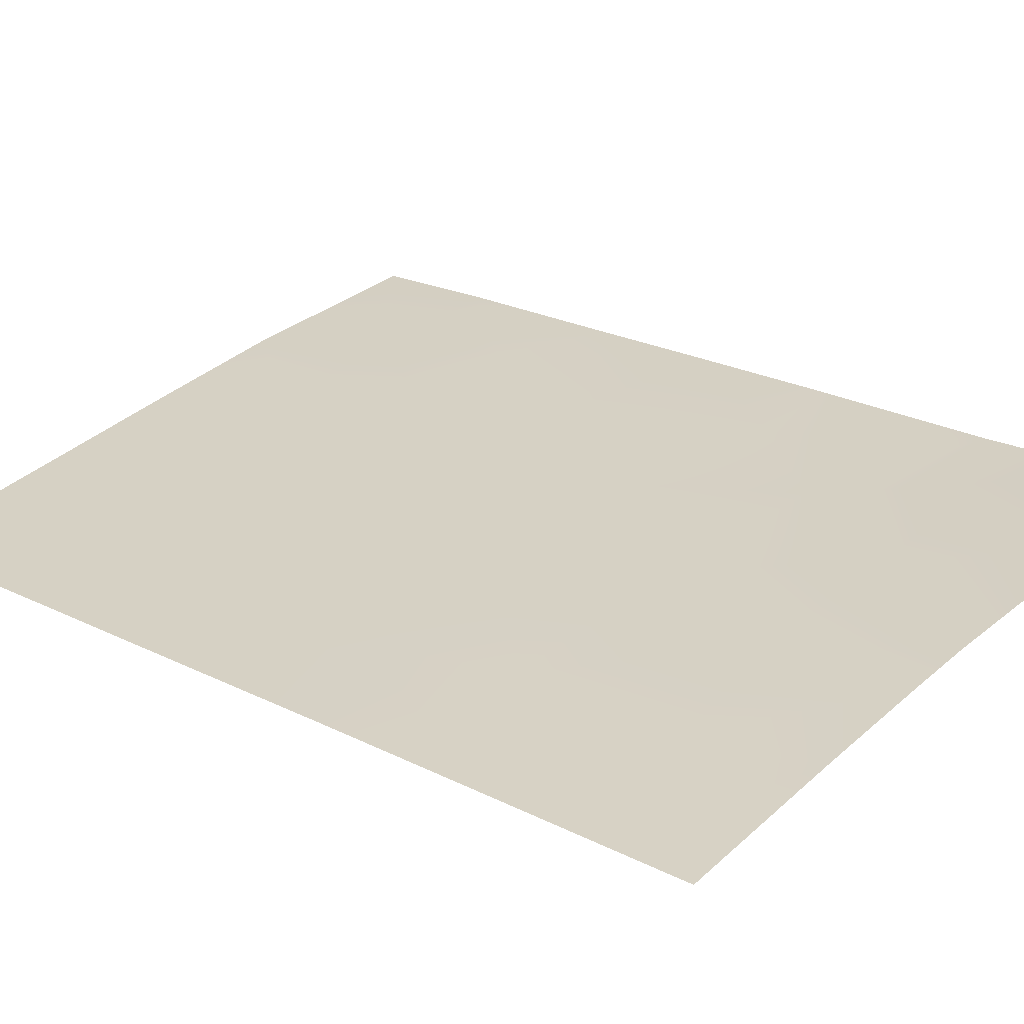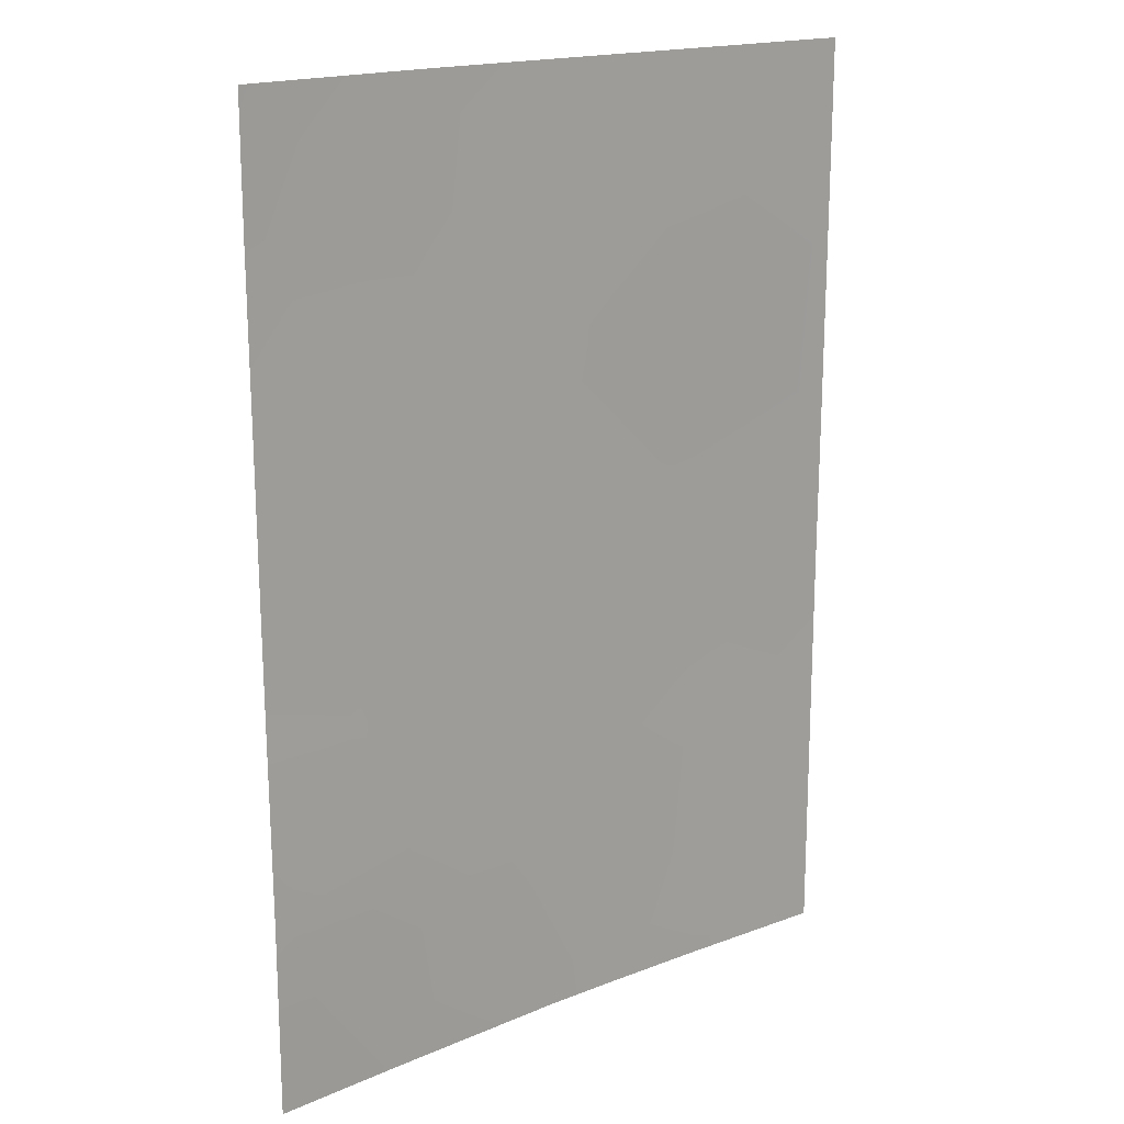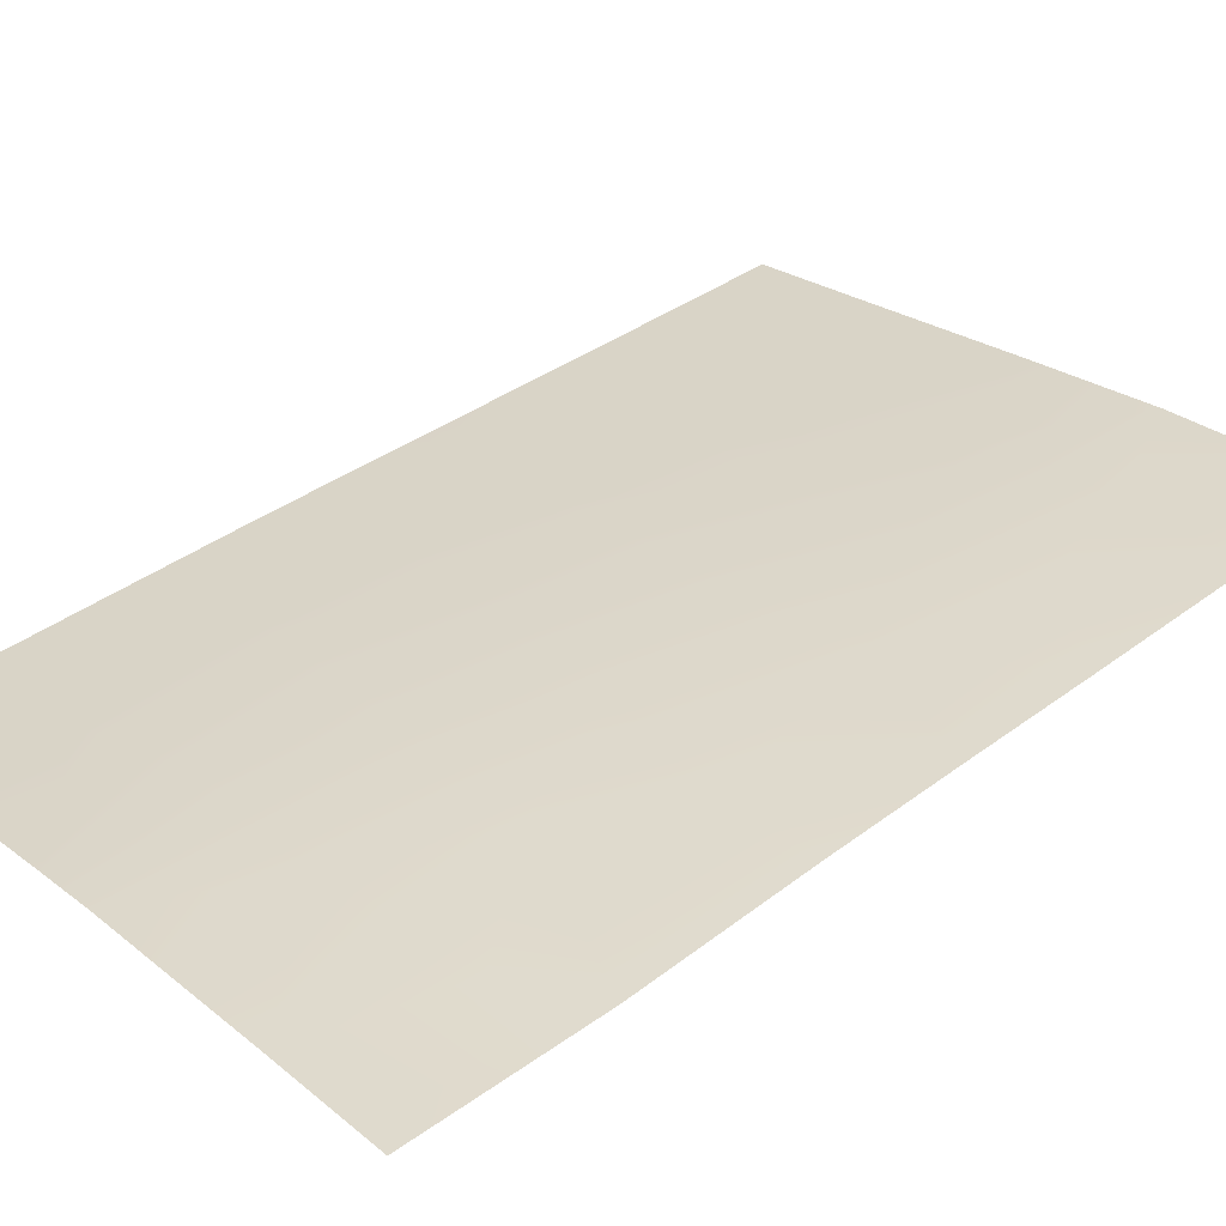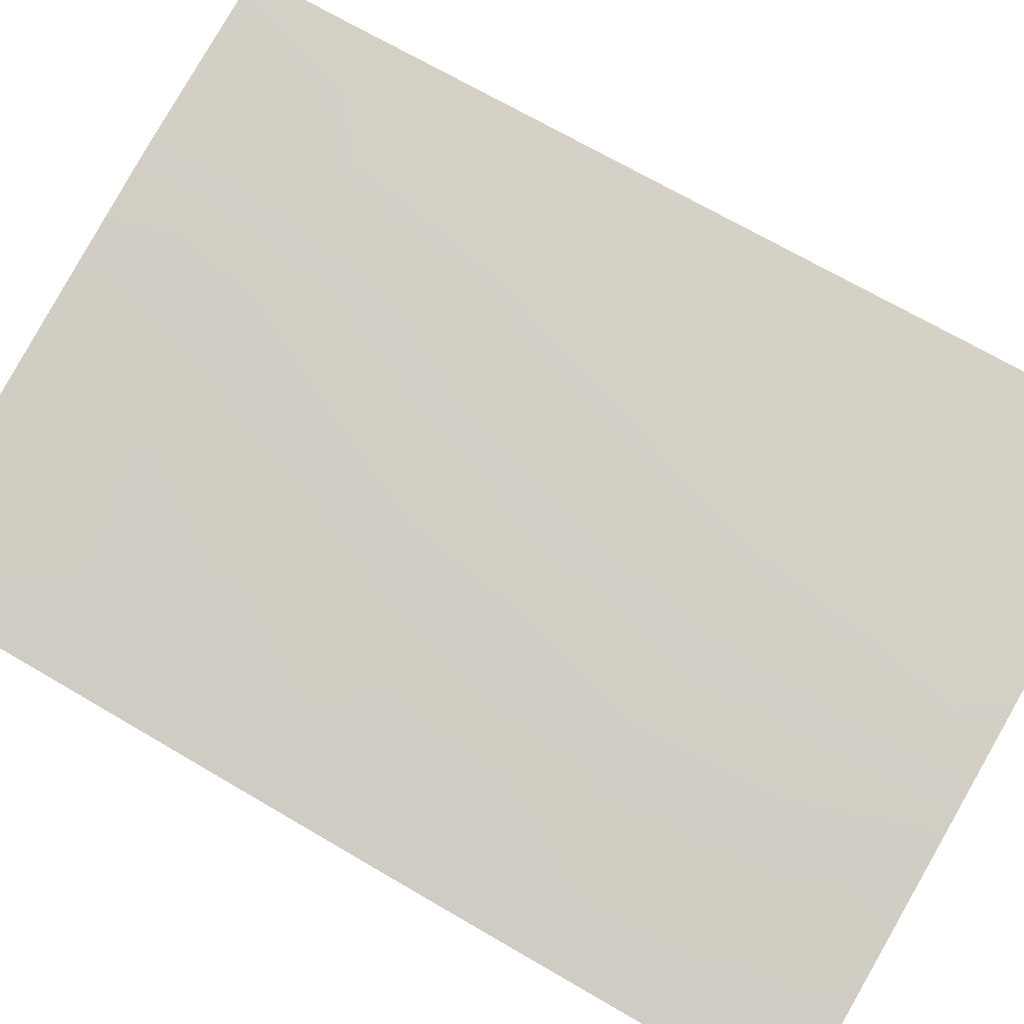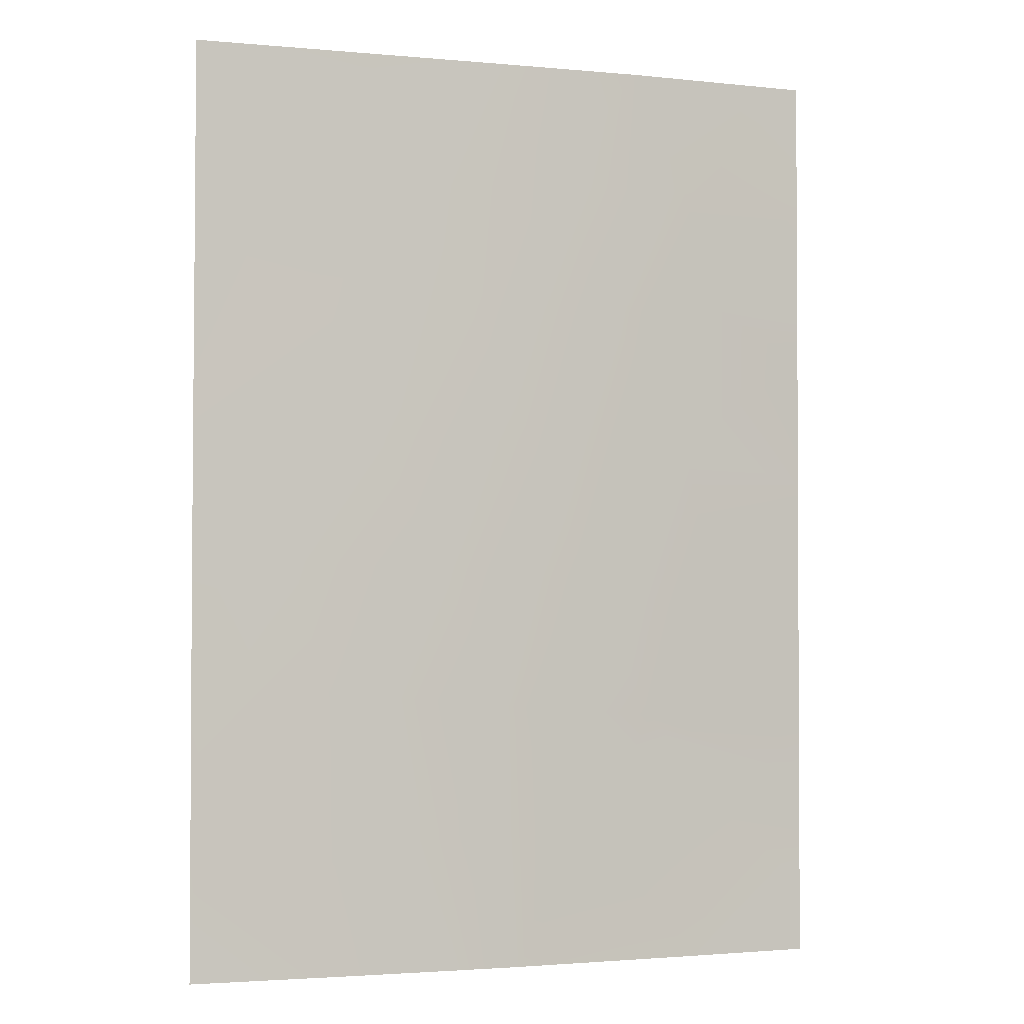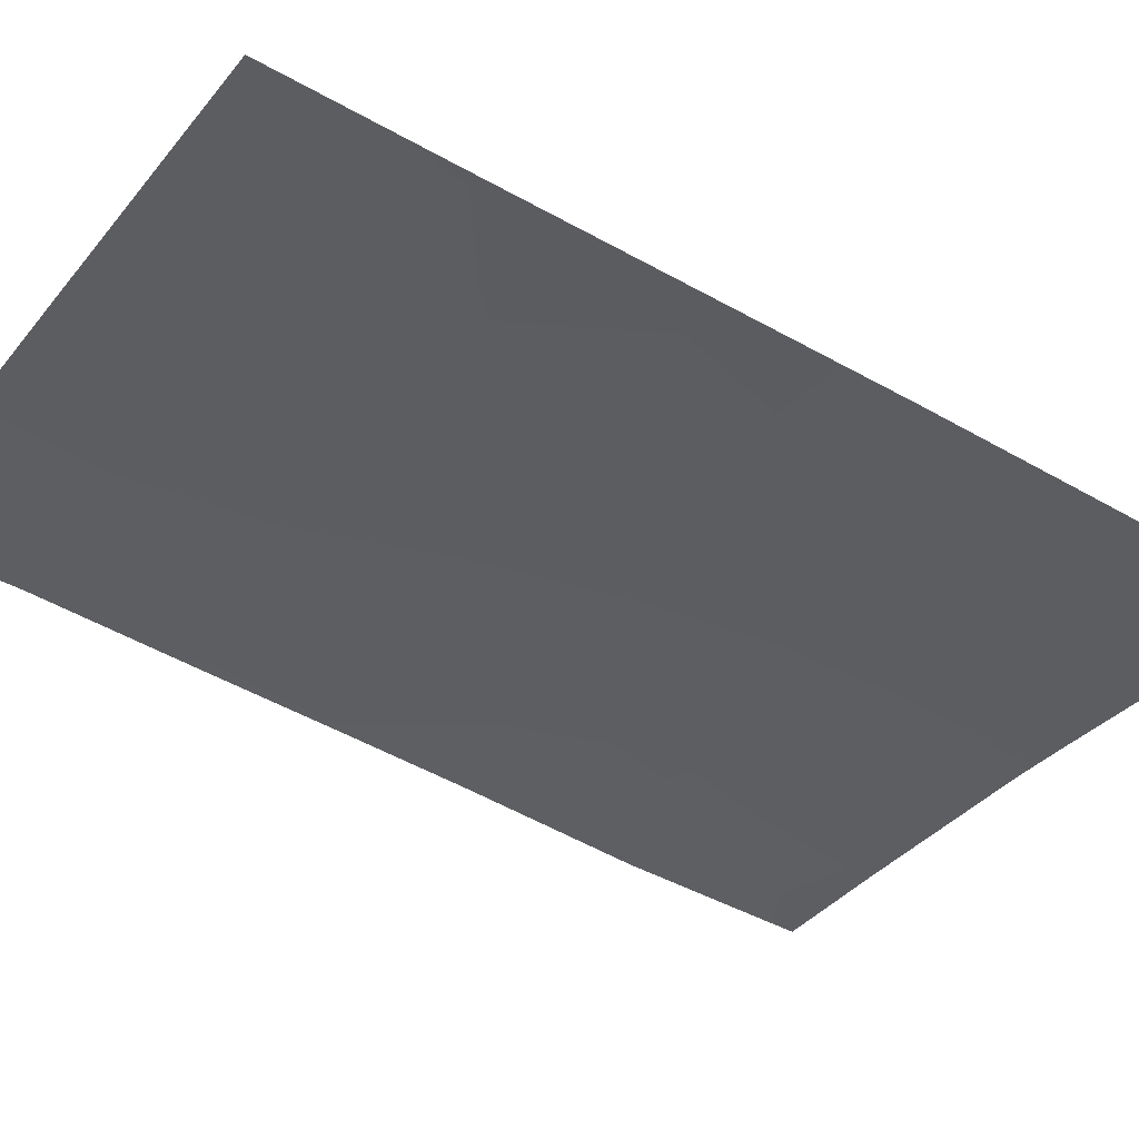
<metadata>
{"format":"obj","ext":"obj","renderer":"f3d","projection":"perspective","resolution":1024,"background":"white","views":[{"elev":21.4,"azim":-47.8,"up":"+Z"},{"elev":17.9,"azim":131.9,"up":"+Y"},{"elev":40.7,"azim":48.6,"up":"+Z"},{"elev":70.9,"azim":-59.8,"up":"+Z"},{"elev":-2.6,"azim":-29.1,"up":"+Y"},{"elev":-45.9,"azim":-123.2,"up":"+Z"}]}
</metadata>
<code>
v -11.34 50 46.63
v -13.54 50 46.17
v -5.209 50 47.74
v -9.094 44.94 47.1
v -6.473 46.87 47.56
v -8.839 48.39 47.16
v -13.48 38 46.21
v -13.56 38.08 46.2
v -6.921 44.96 47.47
v -5.199 46.12 47.72
v -5.219 48.34 47.76
v -9.316 38 47.05
v -5.136 40.38 47.61
v -7.422 41.27 47.35
v -13.56 38 46.2
v -5.146 38 47.63
v -11.89 46.7 46.54
v -10.65 48.3 46.77
v -11.8 39.46 46.57
v -8.037 46.72 47.3
v -13.55 47.59 46.18
v -12.23 48.47 46.45
v -6.43 42.56 47.51
v -6.763 38 47.42
v -5.187 44.44 47.7
v -5.171 42.7 47.67
v -10.4 43.26 46.87
v -7.678 50 47.38
v -5.142 38.95 47.62
v -13.56 40.71 46.21
v -9.503 41.43 47.03
v -8.315 43.11 47.23
v -11.56 38 46.62
v -13.57 42.86 46.21
v -11.19 44.94 46.71
v -13.56 45.17 46.2
v -9.537 50 47
v -10.12 38 46.9
v -10.31 39.76 46.87
v -12.29 43.33 46.48
v -13.56 39.13 46.2
v -9.952 46.64 46.93
v -6.933 48.43 47.5
v -8.257 39.65 47.21
v -6.184 39.83 47.49
v -11.89 41.64 46.56
f 25 23 9
f 8 7 15
f 1 37 18
f 32 14 31
f 20 42 6
f 4 9 32
f 17 42 35
f 44 12 39
f 22 21 2
f 1 18 22
f 22 2 1
f 43 3 11
f 28 43 6
f 41 19 33
f 24 12 44
f 11 10 5
f 17 22 18
f 10 25 9
f 25 26 23
f 26 13 23
f 40 27 46
f 43 28 3
f 16 24 29
f 29 24 45
f 30 34 40
f 32 31 27
f 27 4 32
f 41 7 8
f 34 36 40
f 23 32 9
f 35 4 27
f 36 21 17
f 37 6 18
f 6 37 28
f 12 38 39
f 38 33 19
f 33 7 41
f 41 30 19
f 30 46 19
f 32 23 14
f 11 5 43
f 22 17 21
f 20 4 42
f 6 42 18
f 4 20 9
f 20 43 5
f 43 20 6
f 36 35 40
f 40 35 27
f 17 18 42
f 35 42 4
f 9 20 5
f 9 5 10
f 24 44 45
f 44 14 45
f 39 31 44
f 44 31 14
f 45 14 13
f 36 17 35
f 46 39 19
f 19 39 38
f 46 31 39
f 46 27 31
f 46 30 40
f 23 13 14
f 29 45 13

</code>
